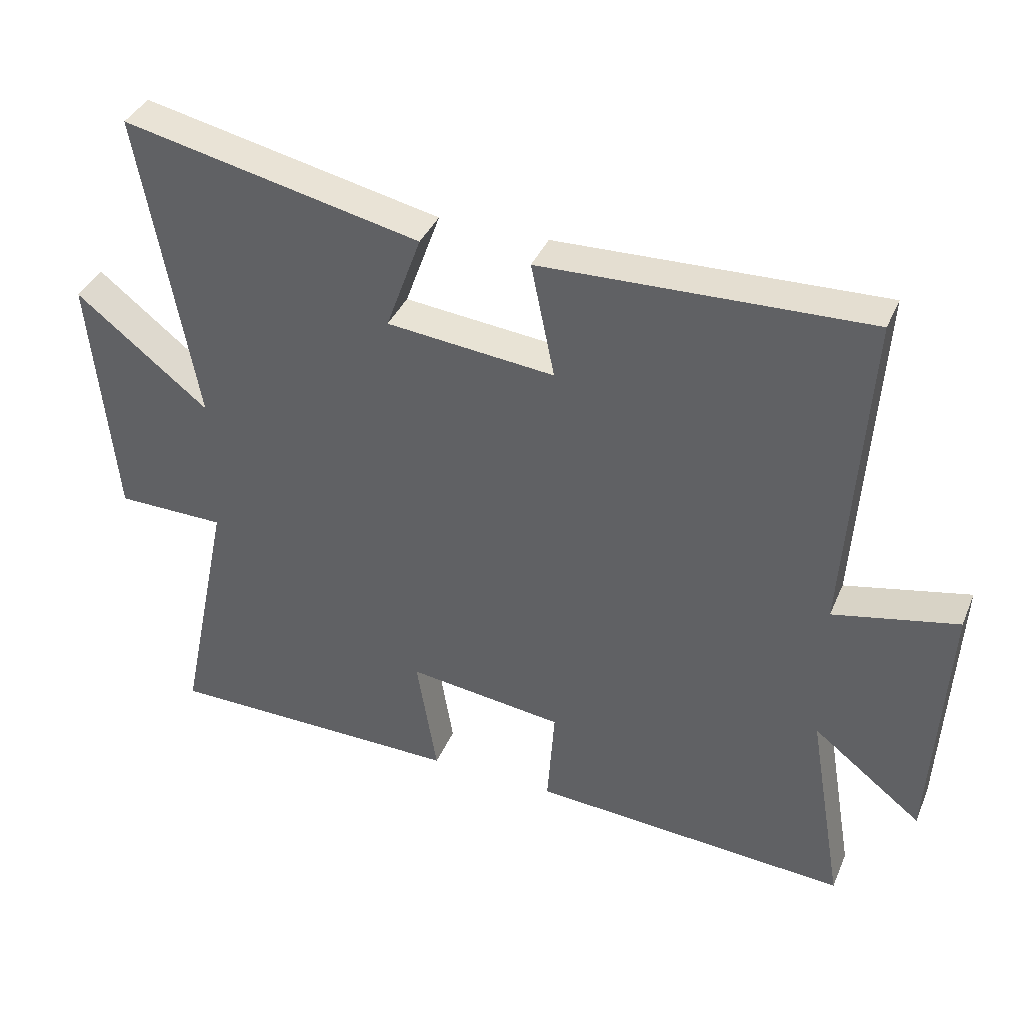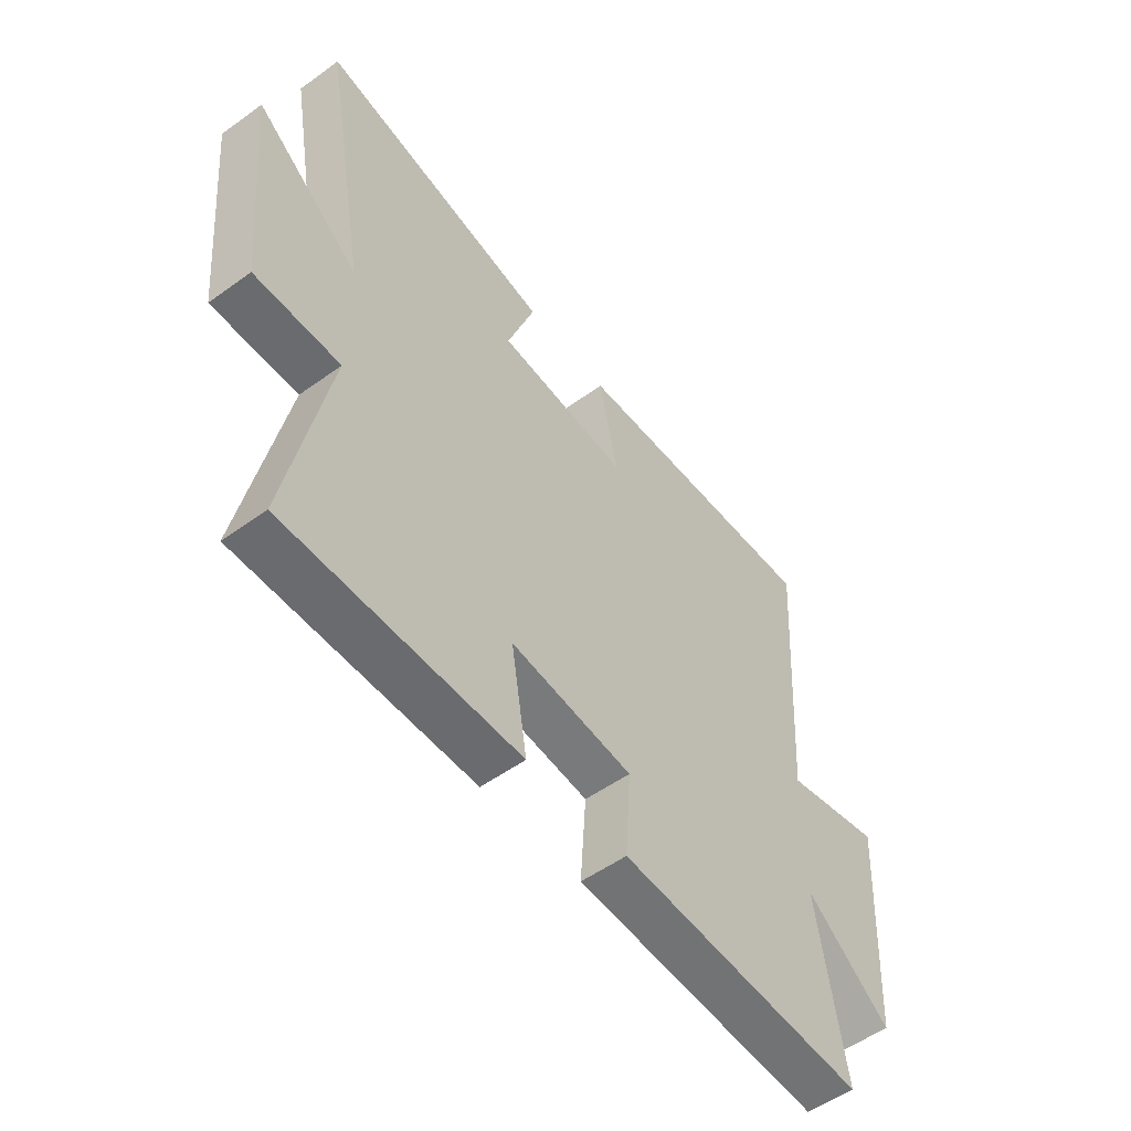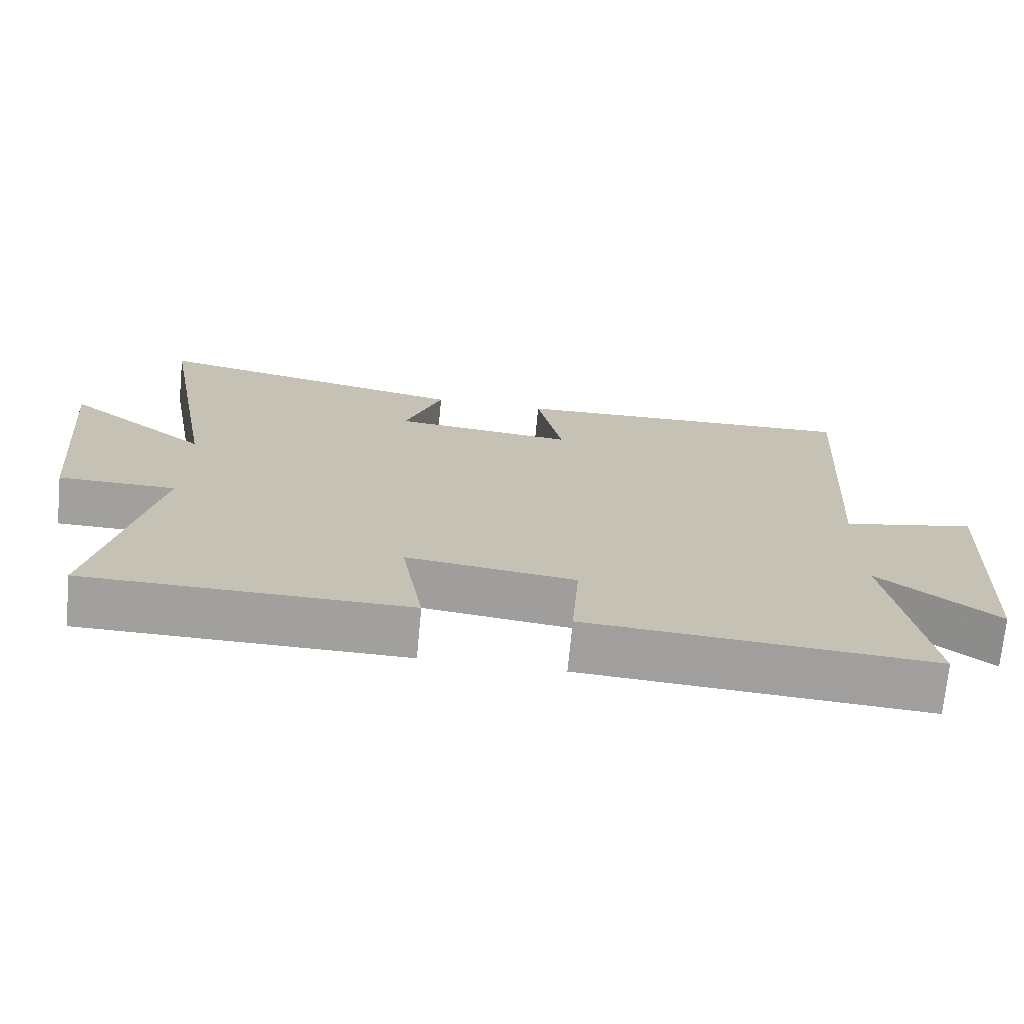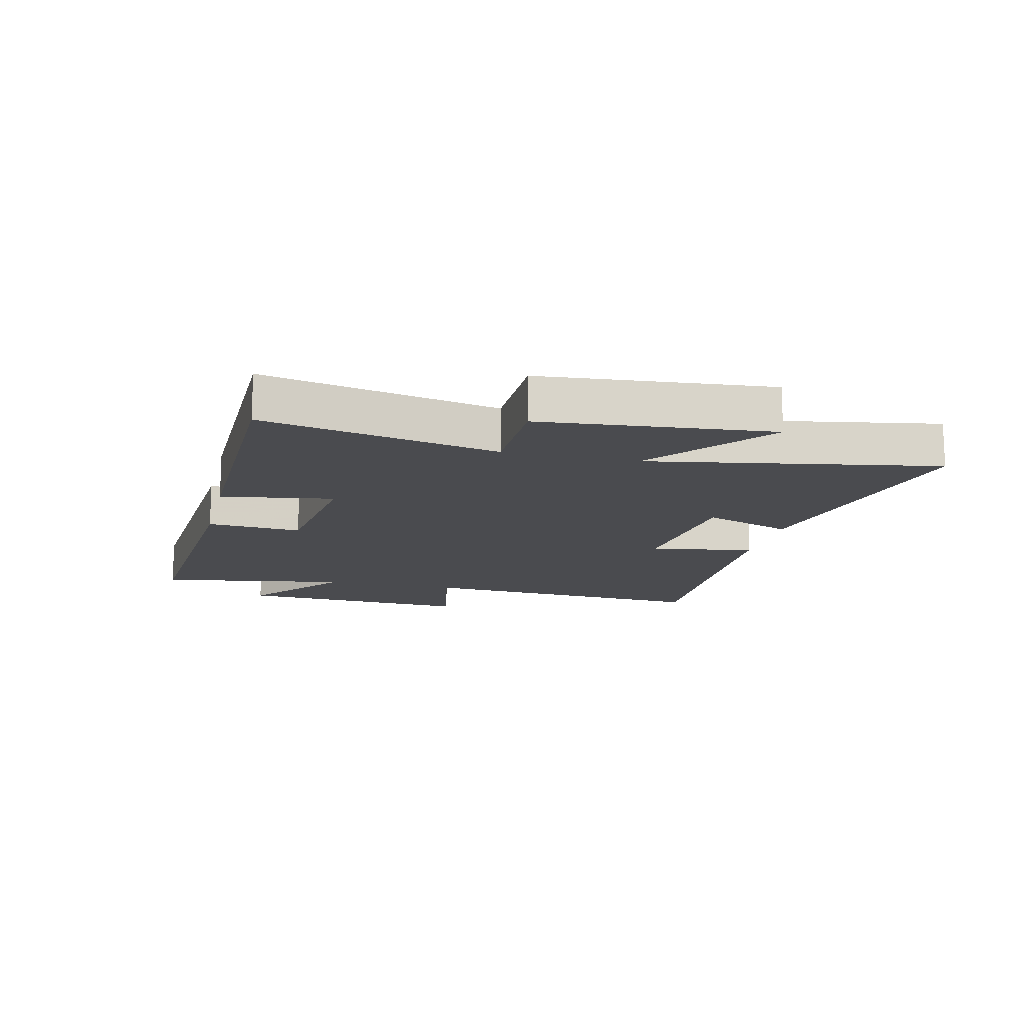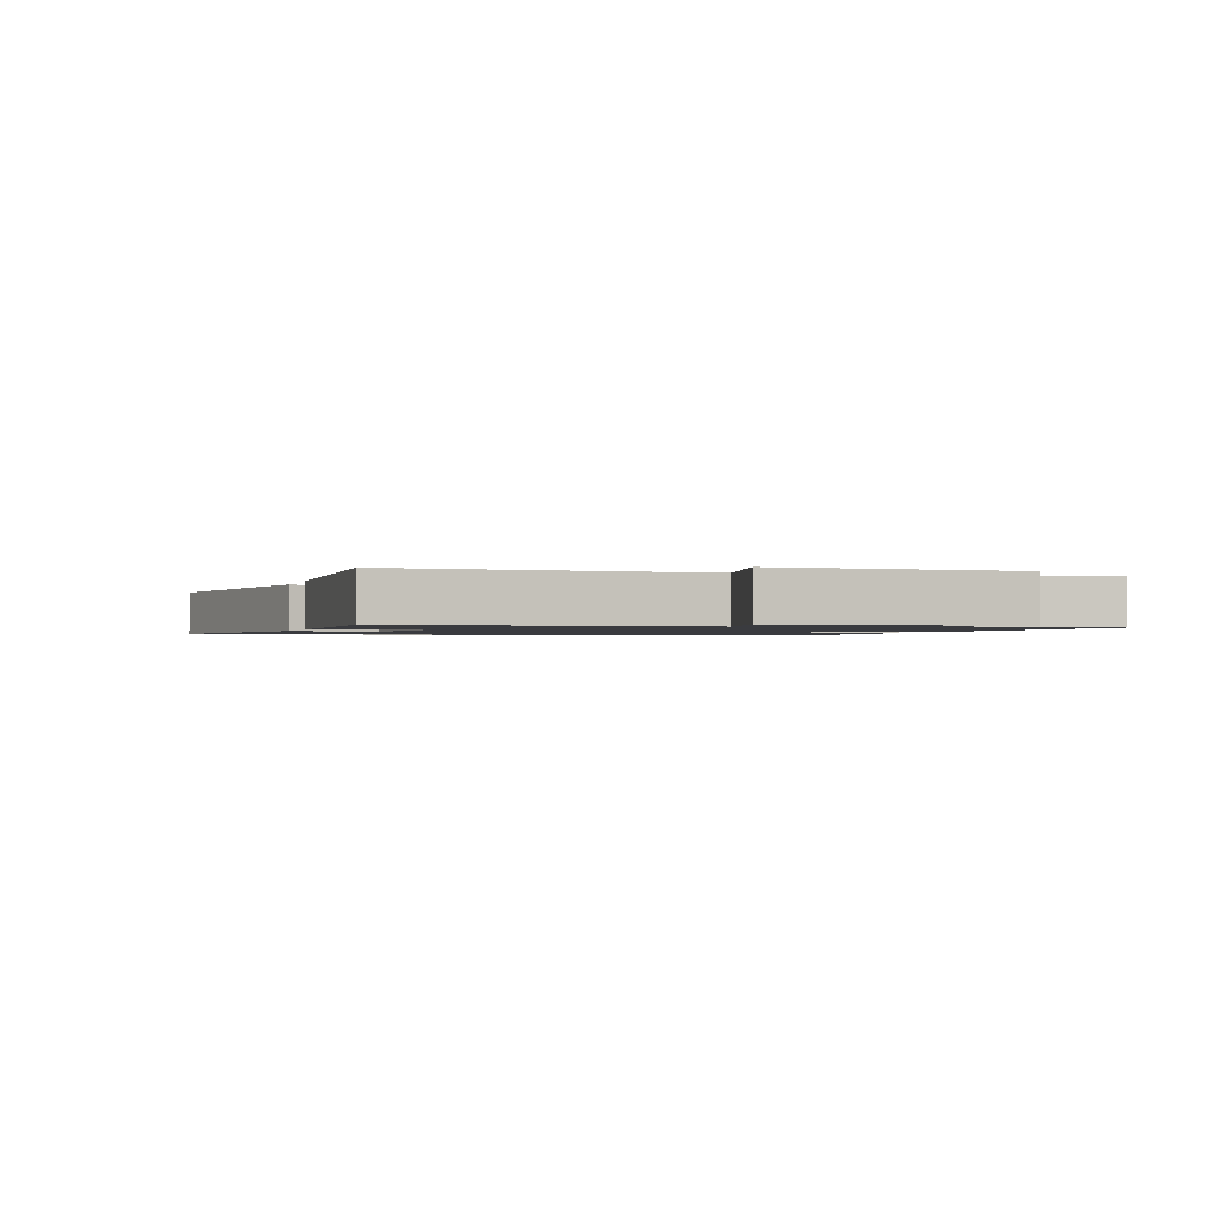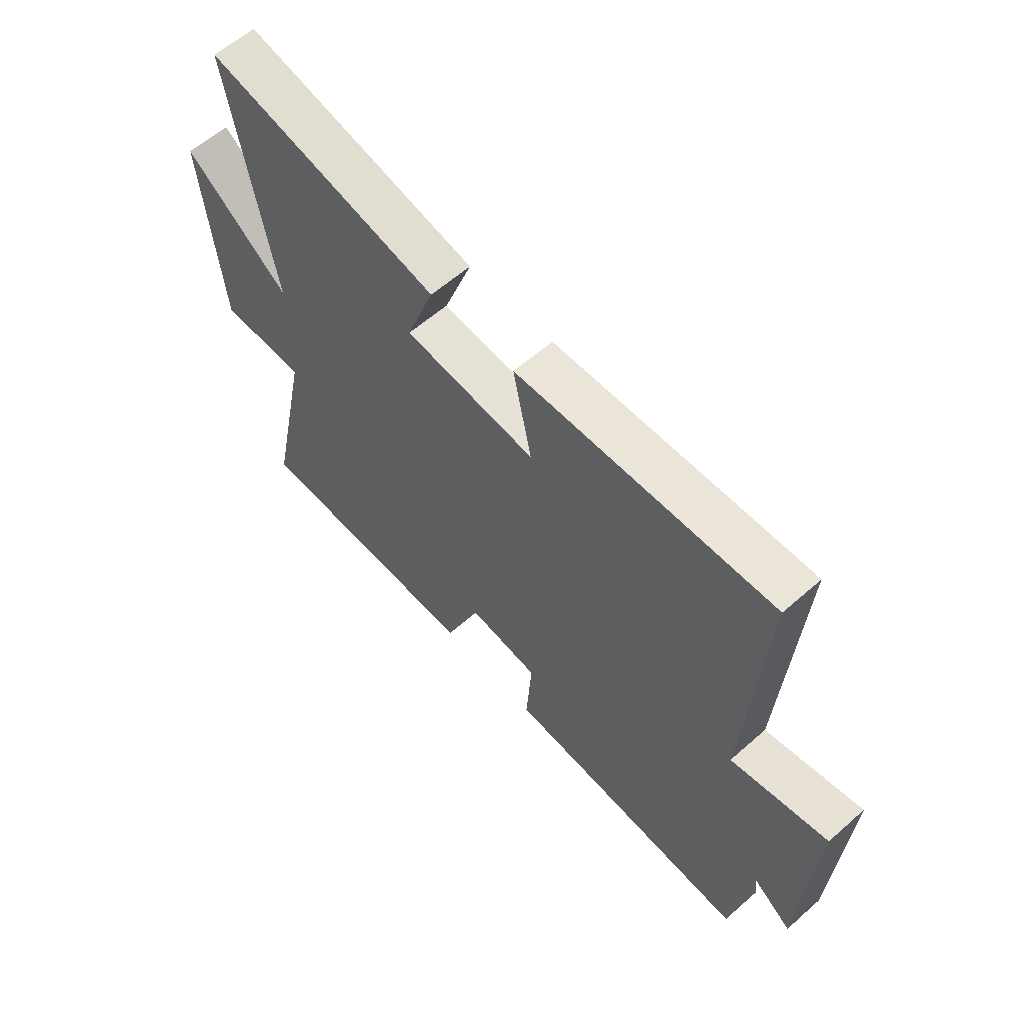
<metadata>
{"format":"obj","ext":"obj","renderer":"f3d","projection":"perspective","resolution":1024,"background":"white","views":[{"elev":38.0,"azim":21.4,"up":"+Z"},{"elev":-52.9,"azim":-52.2,"up":"+Z"},{"elev":-71.7,"azim":-5.4,"up":"+Z"},{"elev":-14.3,"azim":-103.5,"up":"+Y"},{"elev":-1.3,"azim":73.4,"up":"+Y"},{"elev":60.0,"azim":48.0,"up":"+Z"}]}
</metadata>
<code>
v 0.532 0.07 0.517
v 0.5 0.07 0.015
v 0.689 0.07 0.055
v 0.667 0.07 -0.345
v 0.5 0.07 -0.215
v 0.554 0.07 -0.533
v 0.069 0.07 -0.5
v 0.08 0.07 -0.342
v -0.158 0.07 -0.312
v -0.127 0.07 -0.5
v -0.581 0.07 -0.495
v -0.5 0.07 -0.104
v -0.666 0.07 -0.102
v -0.702 0.07 0.28
v -0.5 0.07 0.12
v -0.585 0.07 0.598
v -0.131 0.07 0.5
v -0.185 0.07 0.351
v 0.071 0.07 0.325
v 0.035 0.07 0.5
v 0.532 0 0.517
v 0.5 0 0.015
v 0.689 0 0.055
v 0.667 0 -0.345
v 0.5 0 -0.215
v 0.554 0 -0.533
v 0.069 0 -0.5
v 0.08 0 -0.342
v -0.158 0 -0.312
v -0.127 0 -0.5
v -0.581 0 -0.495
v -0.5 0 -0.104
v -0.666 0 -0.102
v -0.702 0 0.28
v -0.5 0 0.12
v -0.585 0 0.598
v -0.131 0 0.5
v -0.185 0 0.351
v 0.071 0 0.325
v 0.035 0 0.5
f 19 20 1 2
f 18 19 2
f 15 16 17 18
f 15 18 2
f 12 13 14 15
f 12 15 2
f 9 10 11 12
f 8 9 12 2
f 5 6 7 8
f 5 8 2 3
f 3 4 5
f 22 21 40 39
f 22 39 38
f 38 37 36 35
f 22 38 35
f 35 34 33 32
f 22 35 32
f 32 31 30 29
f 22 32 29 28
f 28 27 26 25
f 23 22 28 25
f 25 24 23
f 1 21 22 2
f 2 22 23 3
f 3 23 24 4
f 4 24 25 5
f 5 25 26 6
f 6 26 27 7
f 7 27 28 8
f 8 28 29 9
f 9 29 30 10
f 10 30 31 11
f 11 31 32 12
f 12 32 33 13
f 13 33 34 14
f 14 34 35 15
f 15 35 36 16
f 16 36 37 17
f 17 37 38 18
f 18 38 39 19
f 19 39 40 20
f 20 40 21 1

</code>
